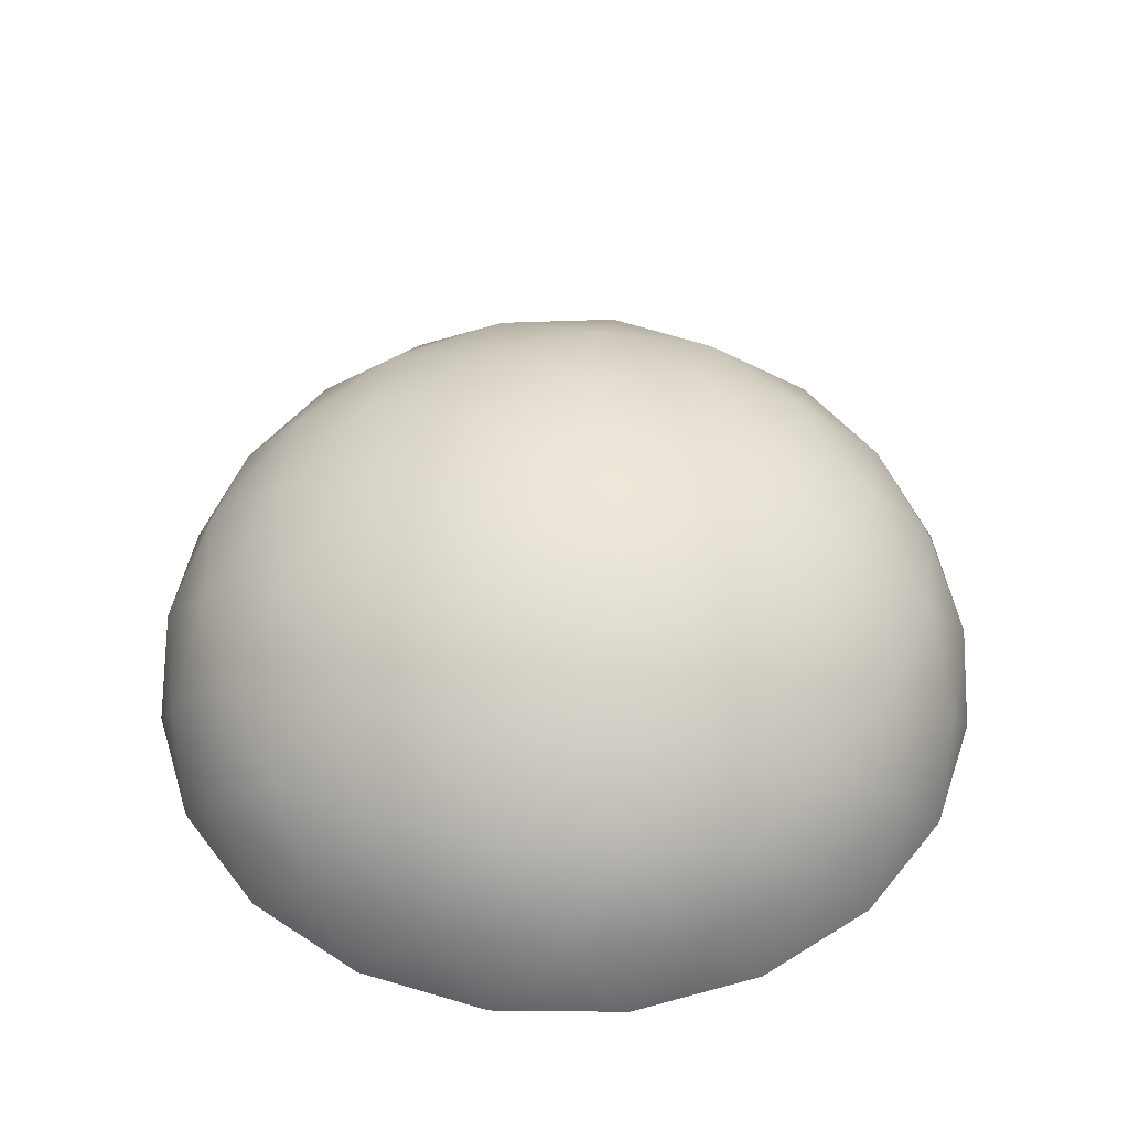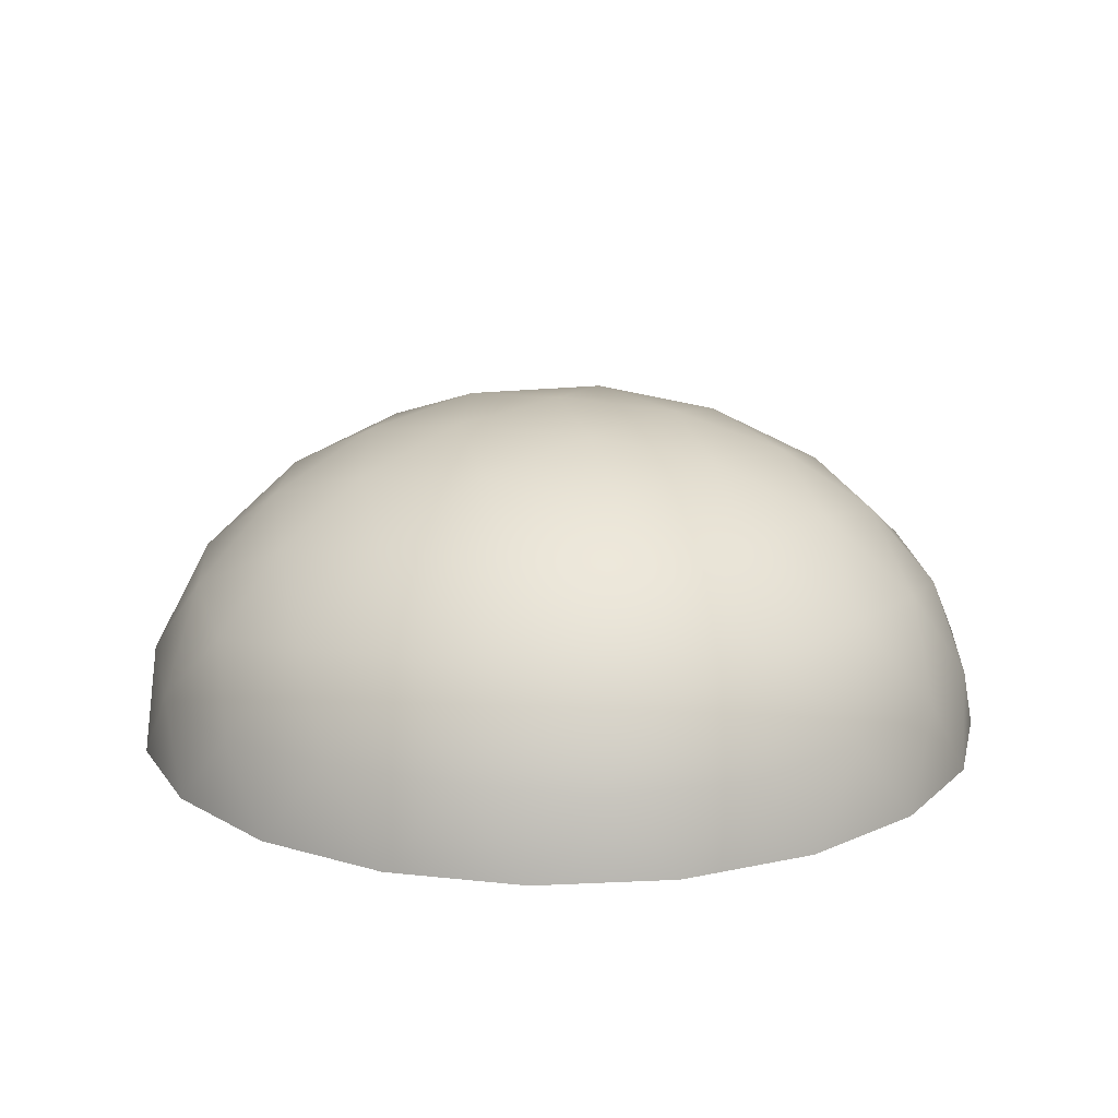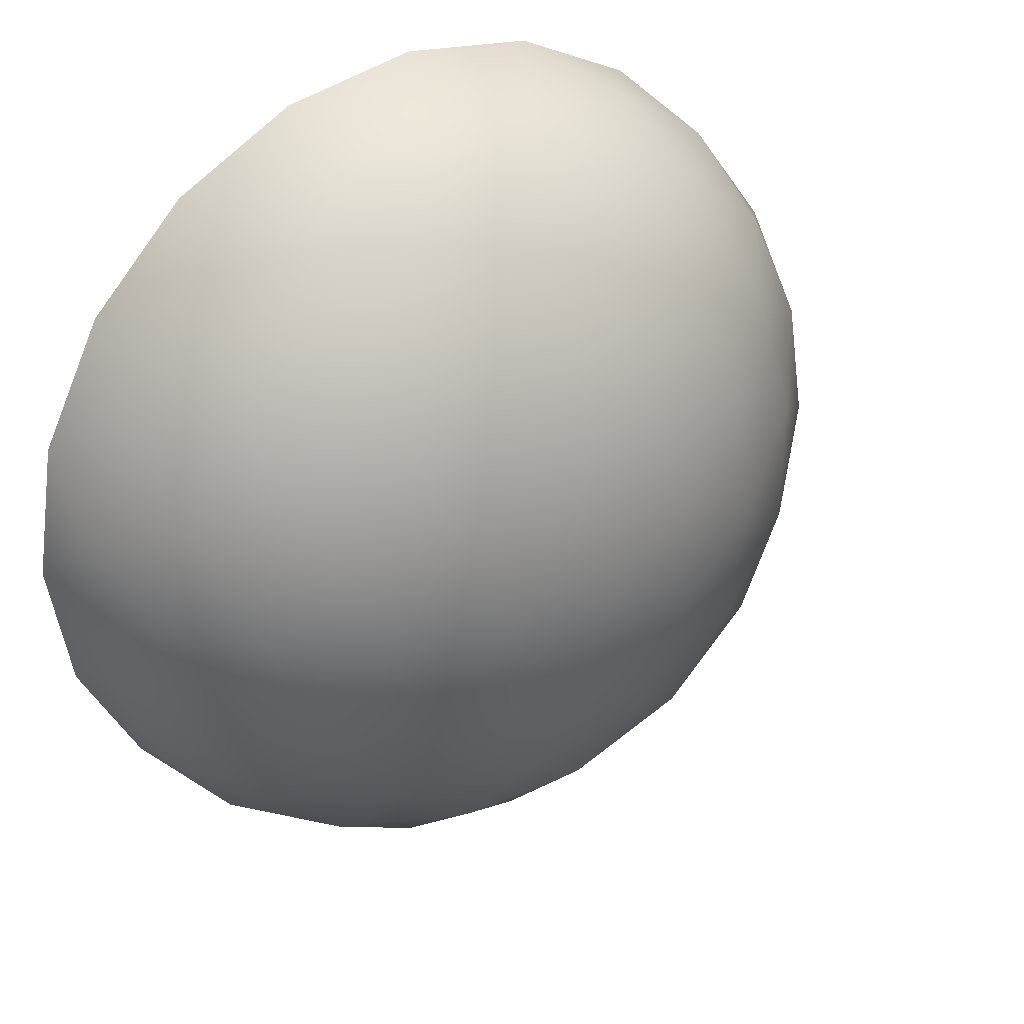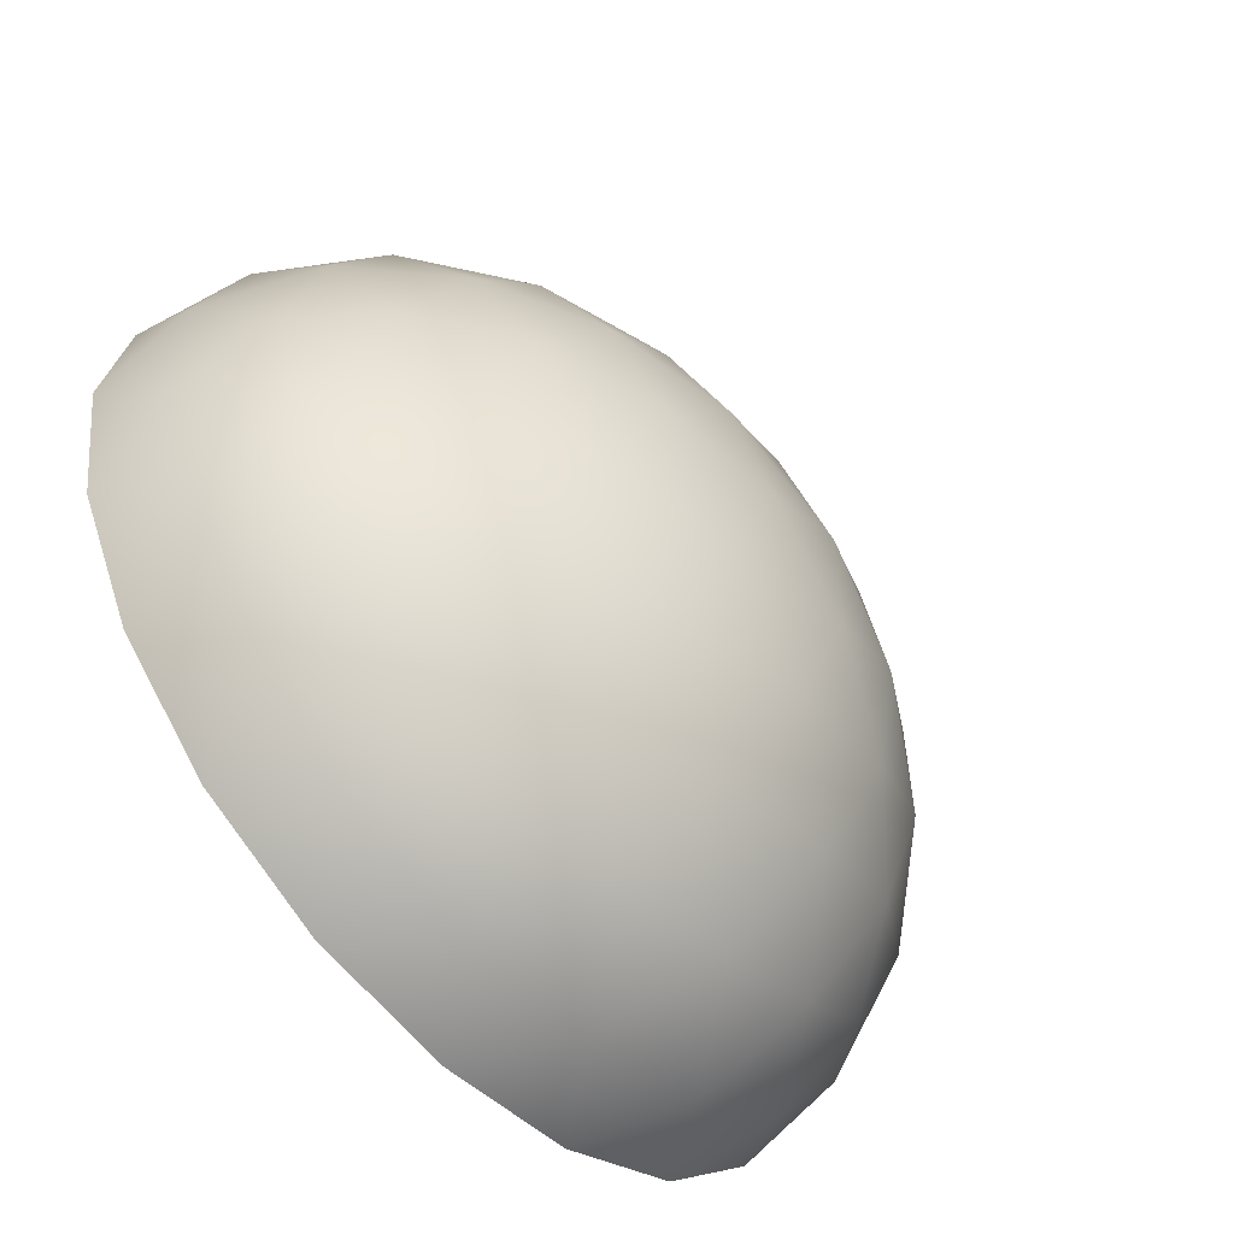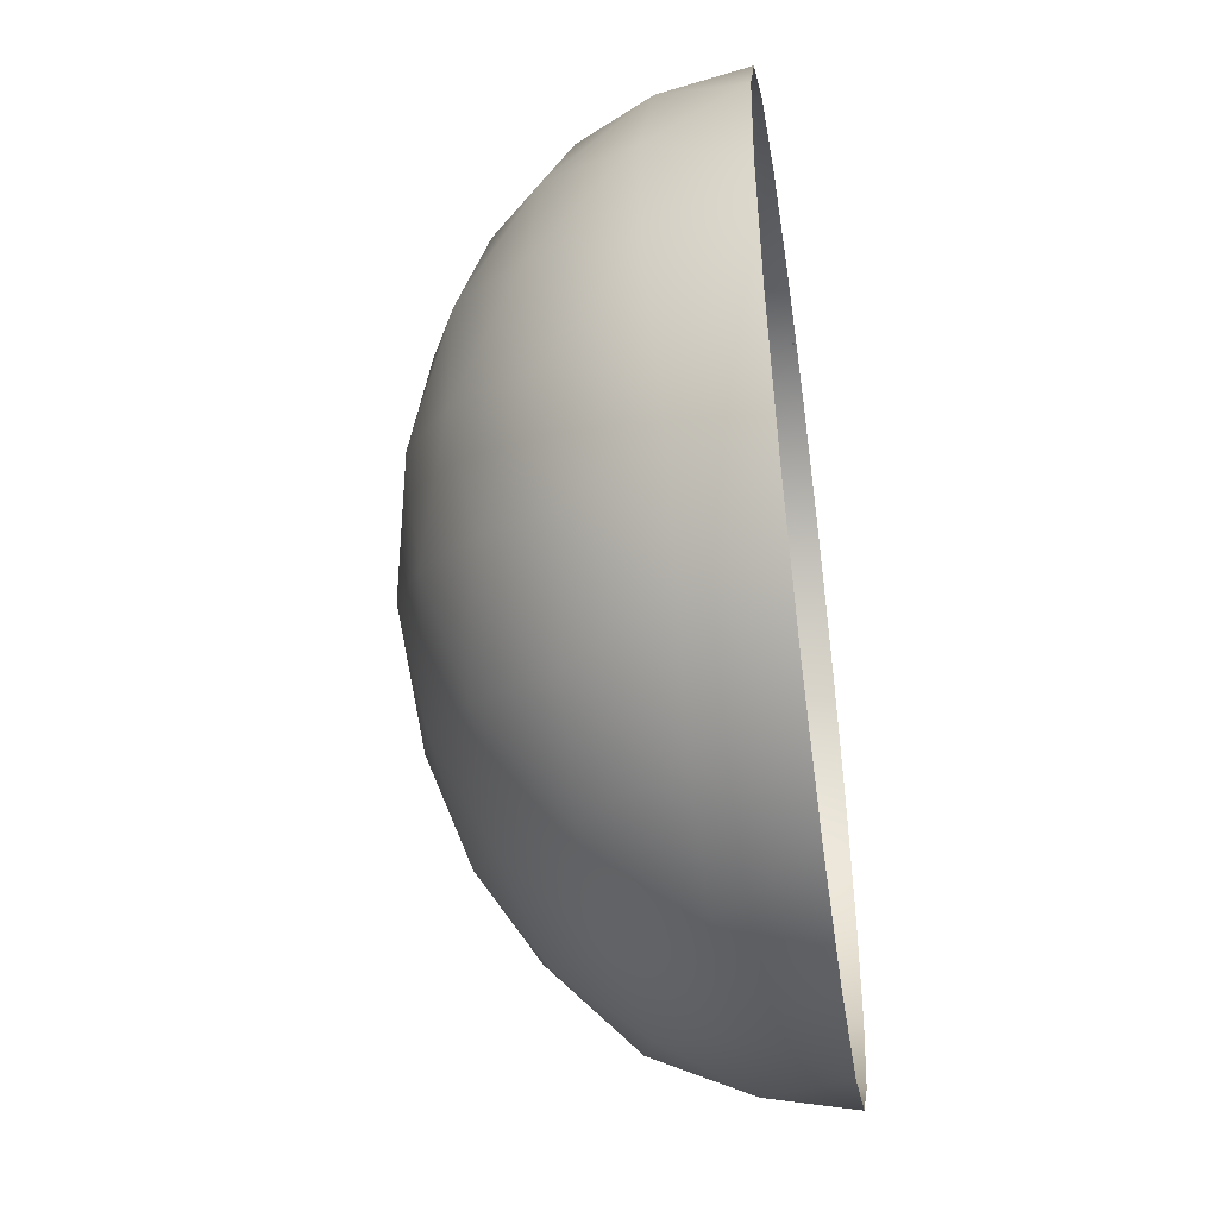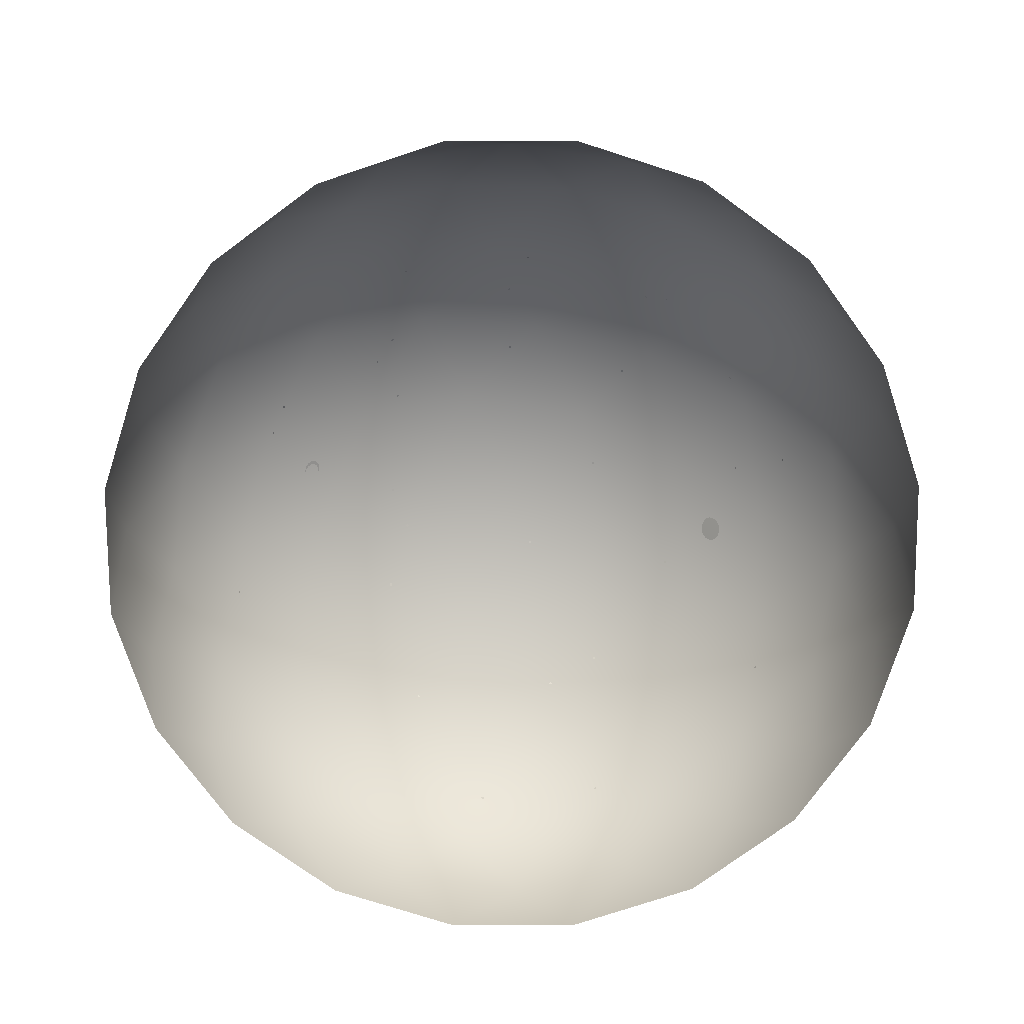
<metadata>
{"format":"obj","ext":"obj","renderer":"f3d","projection":"perspective","resolution":1024,"background":"white","views":[{"elev":46.4,"azim":-8.3,"up":"+Y"},{"elev":16.9,"azim":75.5,"up":"+Y"},{"elev":33.6,"azim":145.0,"up":"+Z"},{"elev":-58.0,"azim":131.7,"up":"+Z"},{"elev":-47.1,"azim":-81.7,"up":"+Z"},{"elev":-76.3,"azim":-98.7,"up":"+Y"}]}
</metadata>
<code>
v 0 2613 0
v 900.1 2513 0
v 278.2 2513 -856.1
v 1732 2223 0
v 1192 2337 -865.9
v 535.1 2223 -1647
v 2432 1763 0
v 2035 1935 -871.9
v 1458 1935 -1666
v 751.4 1763 -2313
v 2946 1169 0
v 2710 1321 -856.1
v 2267 1374 -1647
v 1652 1321 -2313
v 910.4 1169 -2802
v -728.2 2513 -529.1
v -455.2 2337 -1401
v -1401 2223 -1018
v -200.2 1935 -2205
v -1134 1935 -1902
v -1967 1763 -1429
v 23.16 1321 -2842
v -865.9 1374 -2665
v -1689 1321 -2285
v -2384 1169 -1732
v -728.2 2513 529.1
v -1473 2337 0
v -1401 2223 1018
v -2159 1935 -491
v -2159 1935 491
v -1967 1763 1429
v -2695 1321 -900.1
v -2802 1374 0
v -2695 1321 900.1
v -2384 1169 1732
v 278.2 2513 856.1
v -455.2 2337 1401
v 535.1 2223 1647
v -1134 1935 1902
v -200.2 1935 2205
v 751.4 1763 2313
v -1689 1321 2285
v -865.9 1374 2665
v 23.16 1321 2842
v 910.4 1169 2802
v 1192 2337 865.9
v 1458 1935 1666
v 2035 1935 871.8
v 1652 1321 2313
v 2267 1374 1647
v 2710 1321 856.1
v 3160 607.4 529.1
v 3160 607.4 -529.1
v 3133 0 1018
v 3294 0 0
v 3133 0 -1018
v 1480 607.4 -2842
v 473.2 607.4 -3169
v 1936 0 -2665
v 1018 0 -3133
v 0 0 -3294
v -2245 607.4 -2285
v -2867 607.4 -1429
v -1936 0 -2665
v -2665 0 -1936
v -3133 0 -1018
v -2867 607.4 1429
v -2245 607.4 2285
v -3133 0 1018
v -2665 0 1936
v -1936 0 2665
v 473.2 607.4 3169
v 1480 607.4 2842
v 0 0 3294
v 1018 0 3133
v 1936 0 2665
v 2665 0 -1936
v 2257 666.6 -2247
v 2835 666.6 -1453
v -1018 0 -3133
v -1439 666.6 -2841
v -505.5 666.6 -3145
v -3294 0 0
v -3147 666.6 491
v -3147 666.6 -491
v -1018 0 3133
v -505.5 666.6 3145
v -1439 666.6 2841
v 2665 0 1936
v 2835 666.6 1453
v 2257 666.6 2247
f 1 3 2
f 2 5 4
f 2 3 5
f 3 6 5
f 4 8 7
f 4 5 8
f 5 9 8
f 5 6 9
f 6 10 9
f 7 12 11
f 7 8 12
f 8 13 12
f 8 9 13
f 9 14 13
f 9 10 14
f 10 15 14
f 1 16 3
f 3 17 6
f 3 16 17
f 16 18 17
f 6 19 10
f 6 17 19
f 17 20 19
f 17 18 20
f 18 21 20
f 10 22 15
f 10 19 22
f 19 23 22
f 19 20 23
f 20 24 23
f 20 21 24
f 21 25 24
f 1 26 16
f 16 27 18
f 16 26 27
f 26 28 27
f 18 29 21
f 18 27 29
f 27 30 29
f 27 28 30
f 28 31 30
f 21 32 25
f 21 29 32
f 29 33 32
f 29 30 33
f 30 34 33
f 30 31 34
f 31 35 34
f 1 36 26
f 26 37 28
f 26 36 37
f 36 38 37
f 28 39 31
f 28 37 39
f 37 40 39
f 37 38 40
f 38 41 40
f 31 42 35
f 31 39 42
f 39 43 42
f 39 40 43
f 40 44 43
f 40 41 44
f 41 45 44
f 1 2 36
f 36 46 38
f 36 2 46
f 2 4 46
f 38 47 41
f 38 46 47
f 46 48 47
f 46 4 48
f 4 7 48
f 41 49 45
f 41 47 49
f 47 50 49
f 47 48 50
f 48 51 50
f 48 7 51
f 7 11 51
f 11 53 52
f 52 55 54
f 52 53 55
f 53 56 55
f 15 58 57
f 57 60 59
f 57 58 60
f 58 61 60
f 25 63 62
f 62 65 64
f 62 63 65
f 63 66 65
f 35 68 67
f 67 70 69
f 67 68 70
f 68 71 70
f 45 73 72
f 72 75 74
f 72 73 75
f 73 76 75
f 59 78 57
f 59 77 78
f 77 79 78
f 77 56 79
f 56 53 79
f 57 14 15
f 57 78 14
f 78 13 14
f 78 79 13
f 79 12 13
f 79 53 12
f 53 11 12
f 64 81 62
f 64 80 81
f 80 82 81
f 80 61 82
f 61 58 82
f 62 24 25
f 62 81 24
f 81 23 24
f 81 82 23
f 82 22 23
f 82 58 22
f 58 15 22
f 69 84 67
f 69 83 84
f 83 85 84
f 83 66 85
f 66 63 85
f 67 34 35
f 67 84 34
f 84 33 34
f 84 85 33
f 85 32 33
f 85 63 32
f 63 25 32
f 74 87 72
f 74 86 87
f 86 88 87
f 86 71 88
f 71 68 88
f 72 44 45
f 72 87 44
f 87 43 44
f 87 88 43
f 88 42 43
f 88 68 42
f 68 35 42
f 54 90 52
f 54 89 90
f 89 91 90
f 89 76 91
f 76 73 91
f 52 51 11
f 52 90 51
f 90 50 51
f 90 91 50
f 91 49 50
f 91 73 49
f 73 45 49
v 9.614 -9.534 2519
v -9.614 -9.534 2519
v -9.614 9.534 2519
v 9.614 9.534 2519
v 909.1 737.3 2231
v 891.2 739 2238
v 890.7 757.2 2232
v 908.7 755.4 2225
v -866.9 930.7 2175
v -884.8 929.8 2168
v -883 947.5 2161
v -865.1 948.4 2168
v -613.2 1559 1882
v -631.7 1558 1877
v -628.9 1573 1865
v -610.5 1573 1871
v 427.2 2002 1469
v 408.6 2007 1468
v 412.2 2017 1452
v 430.8 2012 1453
v -1233 2043 808.8
v -1249 2037 799.2
v -1243 2046 783.8
v -1227 2052 793.4
v 1655 1800 607.2
v 1642 1809 617.7
v 1636 1819 602.5
v 1650 1810 591.9
v 546.5 2446 254.9
v 529.7 2449 263.8
v 521.4 2453 247.1
v 538.2 2450 238.1
v 1884 1579 -554.3
v 1875 1593 -544.3
v 1865 1598 -559.9
v 1874 1584 -570
v 1787 1084 -1406
v 1790 1097 -1392
v 1777 1109 -1400
v 1774 1096 -1414
v 1036 2087 -957.7
v 1035 2096 -940.5
v 1017 2102 -945.1
v 1019 2094 -962.3
v 925.2 807.1 -2200
v 931.6 823 -2191
v 915 831.7 -2195
v 908.6 815.7 -2204
v -371 1292 -2131
v -361.5 1307 -2123
v -377.9 1314 -2116
v -387.3 1299 -2124
v -696.3 2131 -1150
v -685.7 2141 -1138
v -700.7 2142 -1126
v -711.3 2132 -1138
v -1411 708.5 -1963
v -1405 726.6 -1961
v -1419 730.3 -1950
v -1425 712.3 -1952
v -2211 1191 -199.3
v -2204 1202 -213.7
v -2198 1215 -201.3
v -2205 1205 -186.8
v -1291 2153 -216.1
v -1279 2159 -229.6
v -1268 2167 -216.1
v -1280 2161 -202.6
v -2053 1075 988.8
v -2052 1089 975.9
v -2041 1099 987.9
v -2042 1085 1001
v -2029 1244 828
v -2025 1258 815.7
v -2014 1267 828.9
v -2018 1252 841.2
v -1864 1667 -308.9
v -1853 1677 -321.5
v -1846 1687 -307.3
v -1856 1678 -294.7
v -1254 1794 -1248
v -1238 1799 -1257
v -1234 1811 -1243
v -1250 1806 -1234
v -1037 1857 -1351
v -1019 1861 -1359
v -1016 1873 -1345
v -1033 1869 -1337
v 360.5 2204 -1167
v 379 2203 -1162
v 374.6 2212 -1146
v 356.1 2213 -1151
v 189.8 2272 -1073
v 208.8 2271 -1070
v 206.4 2279 -1053
v 187.4 2280 -1056
v 1376 1886 946.4
v 1385 1874 957.6
v 1372 1876 971.3
v 1363 1889 960.2
v 2177 719.4 1045
v 2179 701.7 1052
v 2170 706.8 1068
v 2167 724.5 1061
v -297 2406 687.3
v -289.6 2402 704.6
v -307 2397 711.1
v -314.5 2402 693.9
v -1445 1250 1642
v -1440 1238 1656
v -1454 1227 1651
v -1459 1239 1638
v -2468 501.1 83.7
v -2469 489.4 98.88
v -2473 474.8 87.2
v -2471 486.4 72.02
v -1949 1067 -1188
v -1961 1057 -1177
v -1961 1043 -1189
v -1949 1052 -1201
v -609.1 1321 -2057
v -626.8 1314 -2056
v -621.3 1299 -2067
v -603.5 1307 -2068
v 512.1 2307 -872.4
v 497.1 2306 -884.3
v 508.3 2299 -897.7
v 523.3 2300 -885.8
v 2410 728.2 101.5
v 2414 711.4 109.7
v 2411 719 126.9
v 2407 735.8 118.7
f 95 92 93 94
f 99 96 97 98
f 103 100 101 102
f 107 104 105 106
f 111 108 109 110
f 115 112 113 114
f 119 116 117 118
f 123 120 121 122
f 127 124 125 126
f 131 128 129 130
f 135 132 133 134
f 139 136 137 138
f 143 140 141 142
f 147 144 145 146
f 151 148 149 150
f 155 152 153 154
f 159 156 157 158
f 163 160 161 162
f 167 164 165 166
f 171 168 169 170
f 175 172 173 174
f 179 176 177 178
f 183 180 181 182
f 187 184 185 186
f 191 188 189 190
f 195 192 193 194
f 199 196 197 198
f 203 200 201 202
f 207 204 205 206
f 211 208 209 210
f 215 212 213 214
f 219 216 217 218
f 223 220 221 222
v 95.11 1760 1803
v 80.9 1740 1823
v 58.78 1724 1839
v 30.9 1714 1849
v 1.1e-05 1711 1852
v -30.9 1714 1849
v -58.78 1724 1839
v -80.9 1740 1823
v -95.11 1760 1803
v -100 1782 1782
v -95.11 1803 1760
v -80.9 1823 1740
v -58.78 1839 1724
v -30.9 1849 1714
v 8e-06 1852 1711
v 30.9 1849 1714
v 58.78 1839 1724
v 80.9 1823 1740
v 95.11 1803 1760
v 100 1782 1782
f 243 224 225 226 227 228 229 230 231 232 233 234 235 236 237 238 239 240 241 242
v -74.69 1764 -1799
v -63.53 1749 -1814
v -46.16 1737 -1826
v -24.27 1729 -1834
v -9e-06 1726 -1837
v 22.54 1729 -1834
v -17.83 1739 -1824
v -34.41 1750 -1813
v -45.05 1765 -1798
v -48.72 1782 -1782
v -45.05 1798 -1765
v -34.41 1813 -1750
v -17.83 1824 -1739
v 22.54 1834 -1729
v -7e-06 1837 -1726
v -24.27 1834 -1729
v -46.16 1826 -1737
v -63.53 1814 -1749
v -74.69 1799 -1764
v -78.53 1782 -1782
v 3.058 1731 -1832
v 3.058 1832 -1731
f 260 255 256 259
f 251 246 247 250
f 250 248 264
f 259 256 258
f 258 256 265
f 250 247 248
f 262 254 261
f 261 254 255 260
f 252 245 246 251
f 263 253 254 262
f 252 244 245
f 263 244 252 253
f 264 248 249
f 258 265 257

</code>
